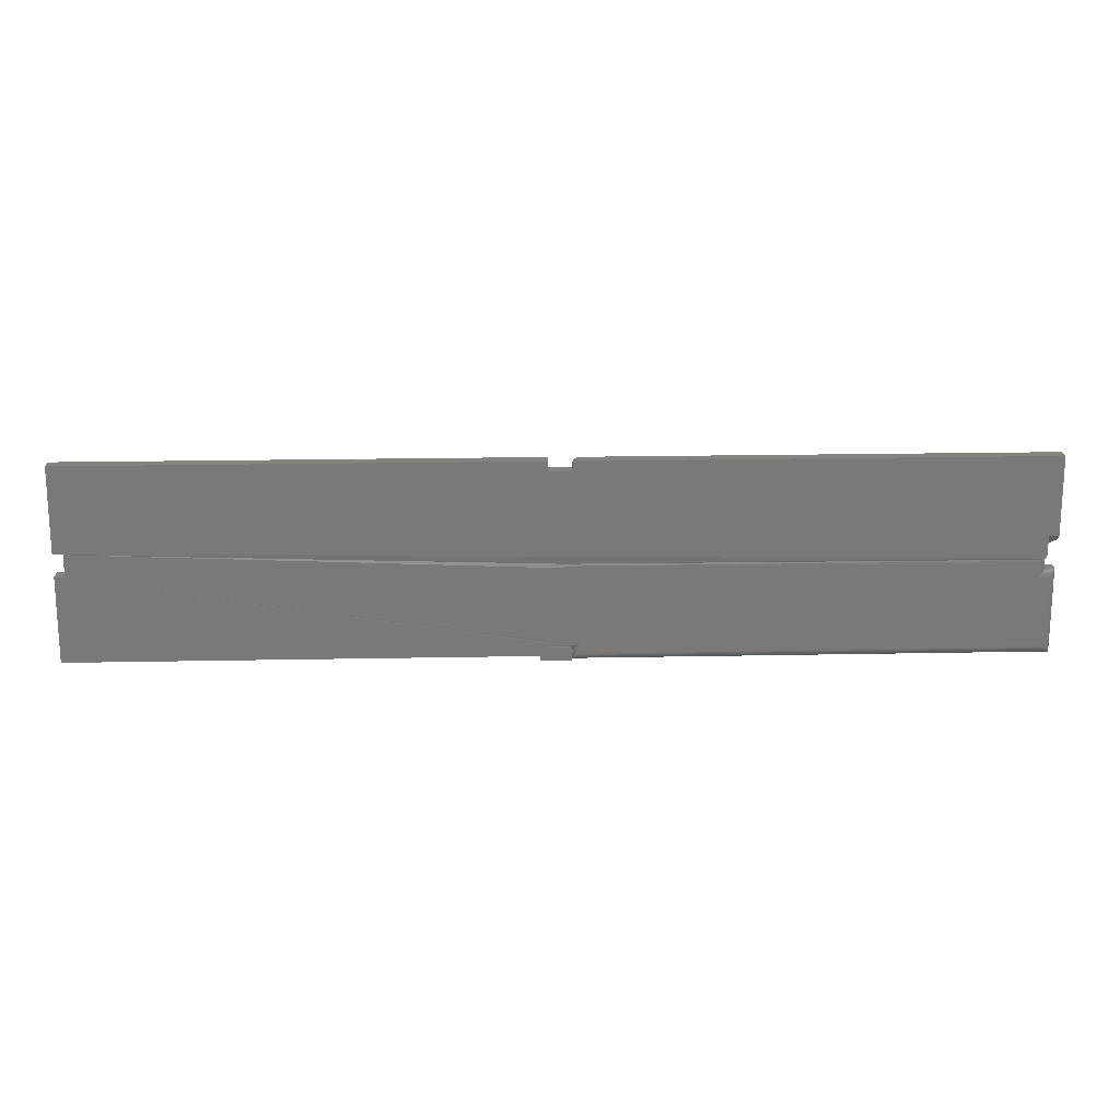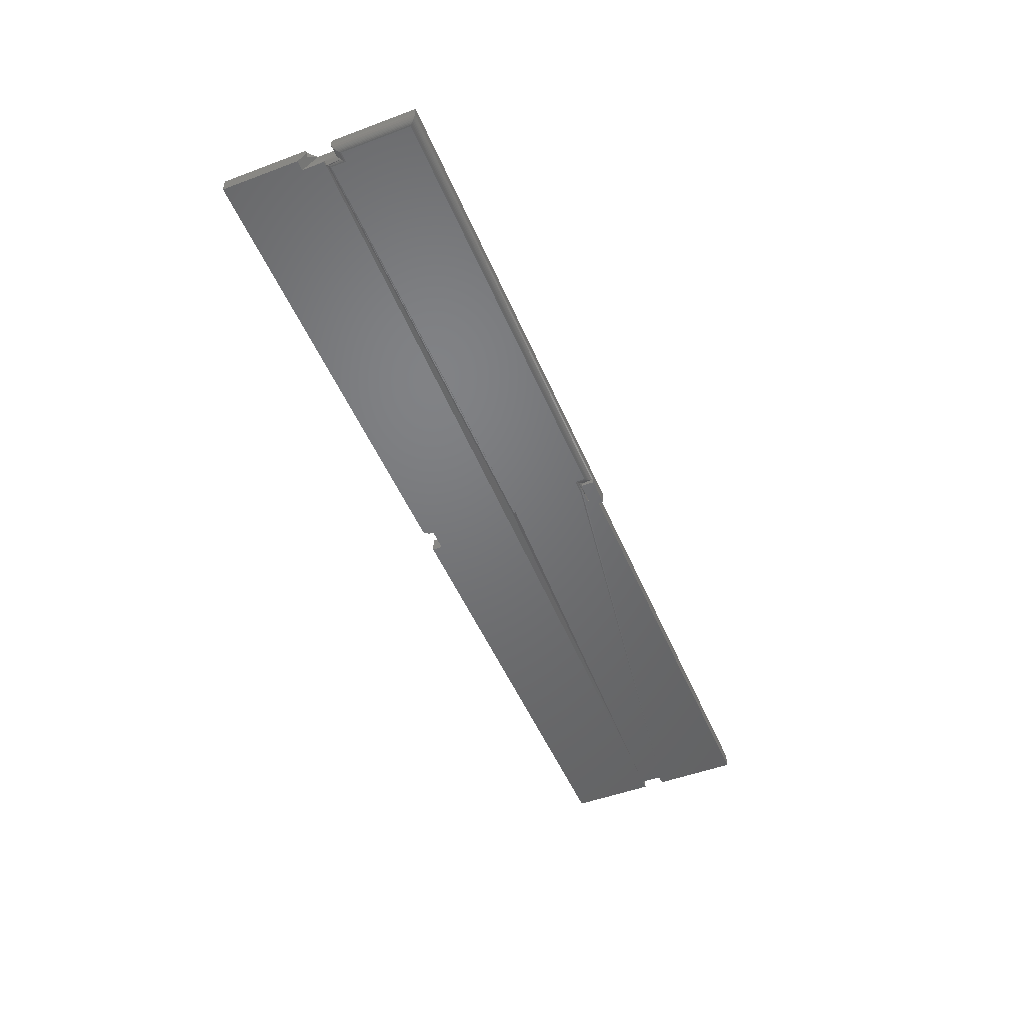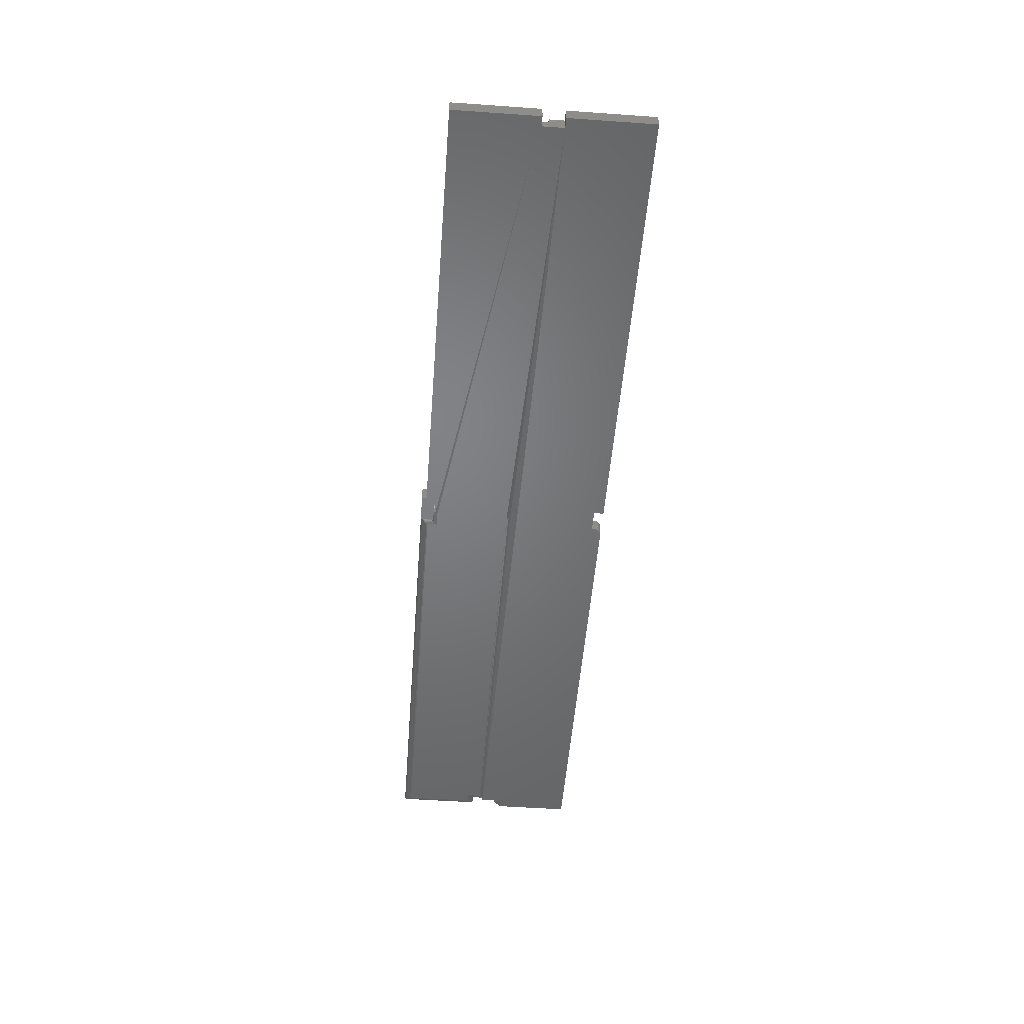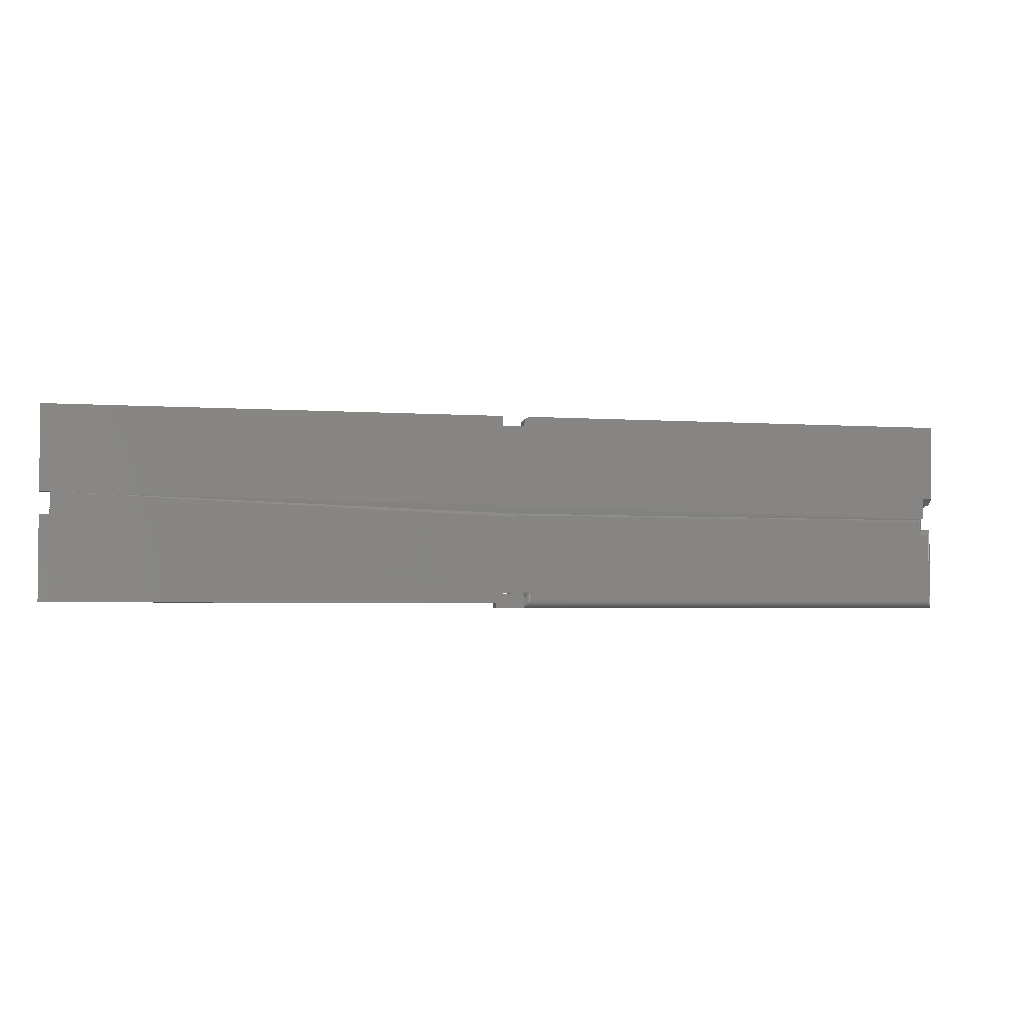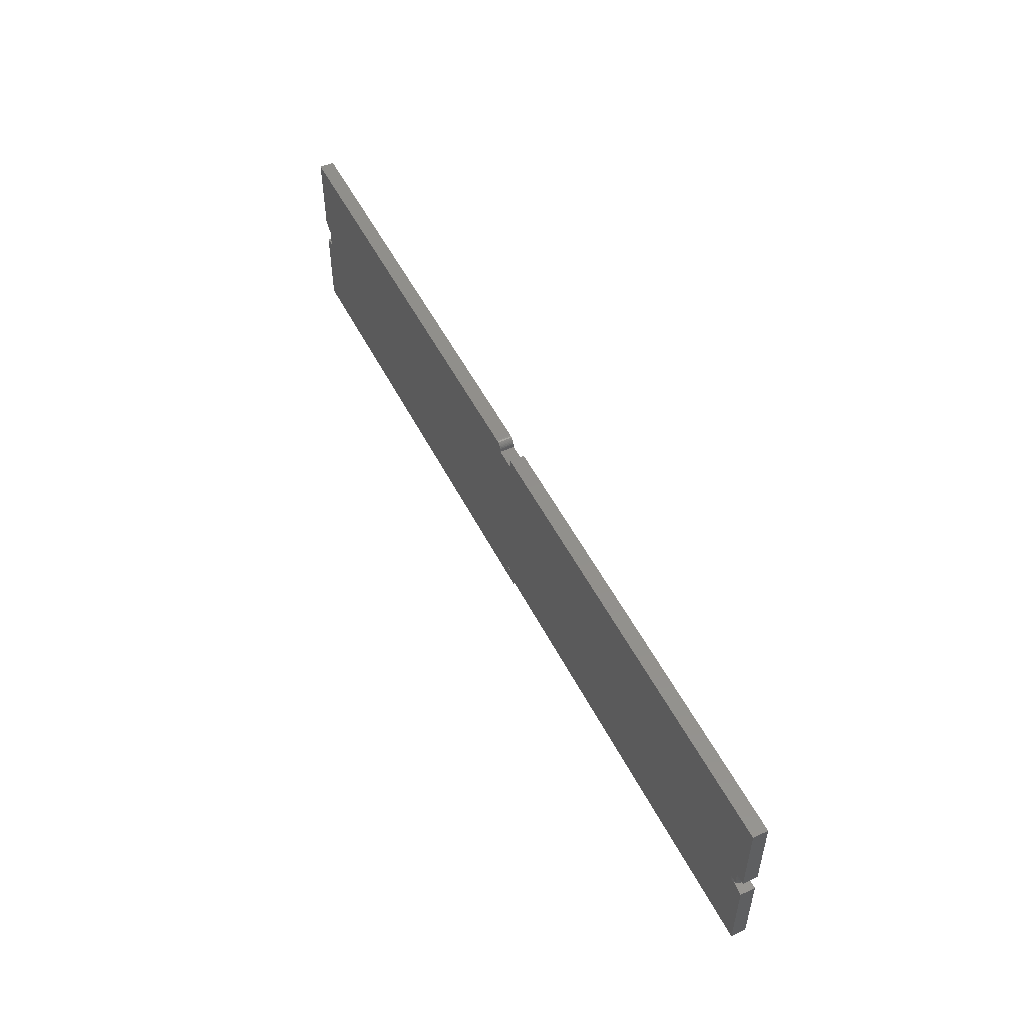
<metadata>
{"format":"stl","ext":"stl","renderer":"f3d","projection":"perspective","resolution":1024,"background":"white","views":[{"elev":17.8,"azim":177.7,"up":"+Y"},{"elev":-50.0,"azim":-67.7,"up":"+Z"},{"elev":-50.7,"azim":85.6,"up":"+Z"},{"elev":-3.1,"azim":165.4,"up":"+Y"},{"elev":51.9,"azim":63.6,"up":"+Y"}]}
</metadata>
<code>
# stl→obj: 166 verts, 324 faces
v -0.2422 0.05041 0.01562
v -0.2422 0.05041 0.007812
v -0.2422 -0.03906 0.01562
v -0.2422 -0.03906 0.007812
v 0.2658 -0.02492 0
v 0.2734 -0.03396 0
v 0.258 -0.02492 0
v 0.2422 -0.02492 0
v 0.2422 -0.03906 0
v 0.2734 -0.03906 0
v -0.2422 0.08594 0
v 0.242 0.1571 0
v -0.2317 0.08594 0
v 0.2419 0.1613 0
v 0.242 0.1598 0
v 0.7395 0.07829 0
v 0.7395 0.05551 0
v 0.25 0.05839 0
v 0.25 0.06234 0.001071
v -0.2274 0.06234 0
v -0.2317 0.06234 0
v 0.75 0.07829 0
v 0.75 0.05551 0
v -0.2238 0.0426 0
v -0.2238 0.05839 0
v 0.75 -0.03396 0
v 0.2658 -0.02344 0
v 0.2578 0.1572 0
v 0.2658 0.1572 0
v 0.2658 0.1678 0
v 0.75 0.1678 0
v 0.2526 -0.02344 0
v 0.25 -0.02344 0
v 0.25 -0.02202 0.0001089
v 0.25 -0.02072 0
v 0.2342 -0.02072 0
v 0.2342 0.1676 0
v 0.2357 0.1674 0
v 0.2372 0.167 0
v 0.2386 0.1663 0
v 0.2397 0.1653 0
v 0.2407 0.1641 0
v 0.2414 0.1628 0
v -0.2422 0.1676 0
v -0.2344 0.0426 0
v 0.2342 -0.03125 0
v -0.2344 -0.03125 0
v 0.7317 0.05551 0.01562
v 0.2658 -0.02344 0.01562
v 0.75 0.05551 0.01562
v 0.7317 0.0625 0.01562
v 0.242 0.1598 0.01562
v 0.2419 0.1613 0.01562
v 0.242 0.1571 0.01562
v 0.2578 0.1572 0.01562
v 0.25 0.1571 0.01562
v 0.2578 -0.02344 0.01562
v 0.2658 0.1572 0.01562
v 0.7395 0.0625 0.01562
v 0.7395 0.07829 0.01562
v 0.75 -0.03396 0.01562
v 0.2658 -0.02492 0.01562
v 0.2734 -0.03396 0.01562
v 0.2734 -0.03906 0.01562
v 0.258 -0.02492 0.01562
v -0.2317 0.05041 0.01562
v -0.2422 0.07812 0.01562
v -0.2395 0.07812 0.01562
v -0.2317 0.07031 0.01562
v 0.2414 0.1628 0.01562
v 0.2407 0.1641 0.01562
v 0.2397 0.1653 0.01562
v 0.2386 0.1663 0.01562
v 0.2372 0.167 0.01562
v 0.2357 0.1674 0.01562
v 0.2342 0.1676 0.01562
v -0.2422 0.1676 0.01562
v 0.75 0.1678 0.01562
v 0.2658 0.1678 0.01562
v 0.75 0.07829 0.01562
v 0.2422 -0.03906 0.007812
v 0.2561 -0.02492 0.002963
v 0.2568 -0.02492 0.004051
v 0.2574 -0.02492 0.005245
v 0.2577 -0.02492 0.006511
v 0.258 -0.02492 0.007812
v 0.2542 -0.02491 0.001219
v 0.2422 -0.02492 0.001221
v 0.2552 -0.02492 0.00201
v 0.2422 -0.02596 0.002012
v 0.242 -0.02854 0.007812
v 0.2422 -0.02843 0.006511
v 0.2422 -0.0281 0.005246
v 0.2422 -0.02757 0.004053
v 0.2422 -0.02685 0.002965
v 0.2578 -0.02344 0.007812
v 0.2539 -0.02344 0.001065
v 0.255 -0.02344 0.001848
v 0.256 -0.02344 0.00281
v 0.2568 -0.02344 0.003922
v 0.2573 -0.02344 0.005152
v 0.2577 -0.02344 0.006462
v 0.2355 -0.02197 9.925e-05
v 0.2378 -0.02432 0.0008761
v 0.2367 -0.02317 0.0003935
v 0.2406 -0.02713 0.003342
v 0.2398 -0.02633 0.002368
v 0.2389 -0.02538 0.001539
v 0.2406 -0.03766 0.003342
v 0.2417 -0.03875 0.005616
v 0.2355 -0.03249 9.925e-05
v 0.2367 -0.0337 0.0003935
v 0.2378 -0.03484 0.0008761
v 0.2389 -0.03591 0.001539
v 0.2398 -0.03685 0.002368
v -0.2356 -0.0325 9.925e-05
v -0.2368 -0.0337 0.0003935
v -0.238 -0.03484 0.0008761
v -0.239 -0.03591 0.001539
v -0.24 -0.03685 0.002368
v -0.2408 -0.03766 0.003342
v -0.2419 -0.03875 0.005616
v 0.7382 0.0625 0.01215
v 0.7389 0.0625 0.0108
v 0.7393 0.0625 0.009337
v 0.7395 0.0625 0.007812
v 0.7395 0.05551 0.007812
v 0.7393 0.05551 0.009337
v 0.7389 0.05551 0.0108
v 0.7382 0.05551 0.01215
v 0.7372 0.05551 0.01334
v 0.736 0.05551 0.01431
v 0.7347 0.0625 0.01503
v 0.736 0.0625 0.01431
v 0.7372 0.0625 0.01334
v 0.25 0.06036 0
v 0.25 0.06109 0.0004821
v 0.7347 0.05551 0.01503
v 0.7332 0.05551 0.01547
v 0.7332 0.0625 0.01547
v -0.2263 0.06084 0.0003935
v -0.2251 0.05963 9.925e-05
v -0.2356 0.04384 9.925e-05
v -0.2251 0.04384 9.925e-05
v -0.2368 0.04505 0.0003935
v -0.2263 0.04505 0.0003935
v -0.238 0.04619 0.0008761
v -0.2274 0.04619 0.0008761
v -0.239 0.04725 0.001539
v -0.2285 0.04725 0.001539
v -0.2295 0.0482 0.002368
v -0.24 0.0482 0.002368
v -0.2303 0.04901 0.003342
v -0.2408 0.04901 0.003342
v -0.2419 0.0501 0.005616
v -0.2317 0.05041 0.007812
v -0.2313 0.0501 0.005616
v -0.2299 0.06234 0.002814
v -0.2289 0.06234 0.001852
v -0.2306 0.06234 0.003926
v -0.2312 0.06234 0.005154
v -0.2317 0.06234 0.007812
v -0.2315 0.06234 0.006463
v -0.2395 0.07812 0.007812
v -0.2422 0.07812 0.007812
v 0.2536 -0.02432 0.0008761
f 1 2 3
f 3 2 4
f 5 6 7
f 6 8 7
f 8 6 9
f 6 10 9
f 11 12 13
f 12 14 15
f 16 17 18
f 16 18 19
f 16 19 20
f 16 20 21
f 16 21 13
f 16 13 22
f 17 23 24
f 17 24 25
f 17 25 18
f 26 6 5
f 26 5 27
f 26 27 23
f 22 13 12
f 22 12 28
f 22 28 29
f 22 29 30
f 22 30 31
f 23 27 32
f 23 32 33
f 23 33 34
f 23 34 35
f 23 35 36
f 23 36 24
f 14 37 38
f 14 38 39
f 14 39 40
f 14 40 41
f 14 41 42
f 14 42 43
f 44 37 14
f 44 14 12
f 44 12 11
f 24 36 45
f 45 36 46
f 45 46 47
f 48 49 50
f 48 51 49
f 52 53 54
f 55 56 57
f 55 57 49
f 55 49 58
f 51 59 60
f 51 60 58
f 51 58 49
f 61 50 49
f 61 49 62
f 61 62 63
f 64 63 62
f 64 62 65
f 64 65 3
f 57 56 54
f 57 54 66
f 57 66 1
f 57 1 3
f 57 3 65
f 54 67 68
f 54 68 69
f 54 69 66
f 53 70 71
f 53 71 72
f 53 72 73
f 53 73 74
f 53 74 75
f 53 75 76
f 77 67 54
f 77 54 53
f 77 53 76
f 78 79 80
f 80 79 58
f 80 58 60
f 3 81 64
f 3 4 81
f 81 10 64
f 81 9 10
f 10 6 64
f 64 6 63
f 62 82 83
f 62 83 84
f 62 84 85
f 82 62 7
f 62 85 86
f 62 86 65
f 62 5 7
f 87 8 88
f 7 8 87
f 7 87 89
f 7 89 82
f 8 90 88
f 81 91 92
f 81 92 93
f 81 93 9
f 9 93 94
f 9 94 95
f 9 95 90
f 9 90 8
f 65 86 57
f 57 86 96
f 87 97 89
f 89 97 98
f 89 98 82
f 82 98 99
f 82 99 83
f 83 99 100
f 83 100 84
f 84 100 101
f 84 101 85
f 85 101 102
f 85 102 86
f 86 102 96
f 36 34 103
f 36 35 34
f 88 90 104
f 33 32 97
f 33 97 105
f 33 105 103
f 33 103 34
f 105 97 87
f 105 87 88
f 105 88 104
f 94 106 95
f 95 106 107
f 95 107 90
f 90 107 108
f 90 108 104
f 27 5 49
f 49 5 62
f 63 6 61
f 61 6 26
f 94 109 106
f 109 94 93
f 92 110 93
f 110 92 81
f 81 92 91
f 46 103 111
f 46 36 103
f 103 105 111
f 111 105 112
f 112 105 104
f 112 104 113
f 104 108 113
f 113 108 114
f 114 108 115
f 115 108 107
f 115 107 109
f 109 107 106
f 93 110 109
f 47 111 116
f 47 46 111
f 111 112 116
f 116 112 117
f 112 113 117
f 117 113 118
f 113 114 118
f 118 114 119
f 114 115 119
f 119 115 120
f 115 109 120
f 120 109 121
f 109 110 121
f 81 4 110
f 110 4 122
f 110 122 121
f 54 28 12
f 54 56 28
f 28 56 55
f 60 123 124
f 60 124 125
f 60 125 126
f 16 126 17
f 16 60 126
f 123 60 59
f 17 126 127
f 30 29 79
f 79 29 58
f 78 31 79
f 79 31 30
f 80 22 78
f 78 22 31
f 16 22 60
f 60 22 80
f 127 23 17
f 50 23 127
f 50 127 128
f 50 128 129
f 50 129 130
f 50 130 131
f 50 131 132
f 59 133 134
f 59 134 135
f 59 135 123
f 29 28 58
f 58 28 55
f 19 136 137
f 127 126 128
f 128 126 125
f 128 125 129
f 129 125 124
f 129 124 130
f 130 124 123
f 130 123 131
f 131 123 135
f 131 135 132
f 132 135 134
f 132 134 138
f 138 134 133
f 138 133 139
f 139 133 140
f 139 140 48
f 48 140 51
f 19 141 20
f 19 137 141
f 18 142 136
f 18 25 142
f 142 141 136
f 136 141 137
f 61 26 50
f 50 26 23
f 24 143 144
f 24 45 143
f 144 143 145
f 144 145 146
f 146 145 147
f 146 147 148
f 148 147 149
f 148 149 150
f 150 149 151
f 151 149 152
f 151 152 153
f 153 152 154
f 153 154 155
f 2 156 155
f 155 156 157
f 155 157 153
f 25 144 142
f 25 24 144
f 144 146 142
f 142 146 141
f 146 148 141
f 151 158 159
f 158 151 153
f 158 153 160
f 153 157 160
f 160 157 161
f 20 141 148
f 20 148 150
f 20 150 151
f 20 151 159
f 156 162 157
f 157 162 163
f 157 163 161
f 21 20 159
f 21 159 158
f 21 158 160
f 164 13 69
f 164 165 13
f 13 165 11
f 45 116 143
f 45 47 116
f 116 117 143
f 143 117 145
f 117 118 145
f 145 118 147
f 118 119 147
f 147 119 149
f 119 120 149
f 149 120 152
f 120 121 152
f 152 121 154
f 121 122 154
f 4 2 122
f 122 2 155
f 122 155 154
f 156 2 66
f 66 2 1
f 13 21 160
f 13 160 161
f 13 161 163
f 13 163 162
f 69 13 162
f 69 162 156
f 69 156 66
f 164 69 68
f 165 164 67
f 67 164 68
f 77 44 67
f 67 44 11
f 67 11 165
f 76 37 77
f 77 37 44
f 37 76 38
f 38 76 75
f 38 75 39
f 39 75 74
f 39 74 40
f 40 74 73
f 40 73 41
f 41 73 72
f 41 72 42
f 42 72 71
f 42 71 43
f 43 71 70
f 43 70 14
f 14 70 53
f 14 53 15
f 15 53 52
f 12 15 54
f 54 15 52
f 49 57 96
f 32 98 166
f 27 49 96
f 27 96 102
f 27 102 101
f 27 101 100
f 27 100 99
f 27 99 98
f 27 98 32

</code>
